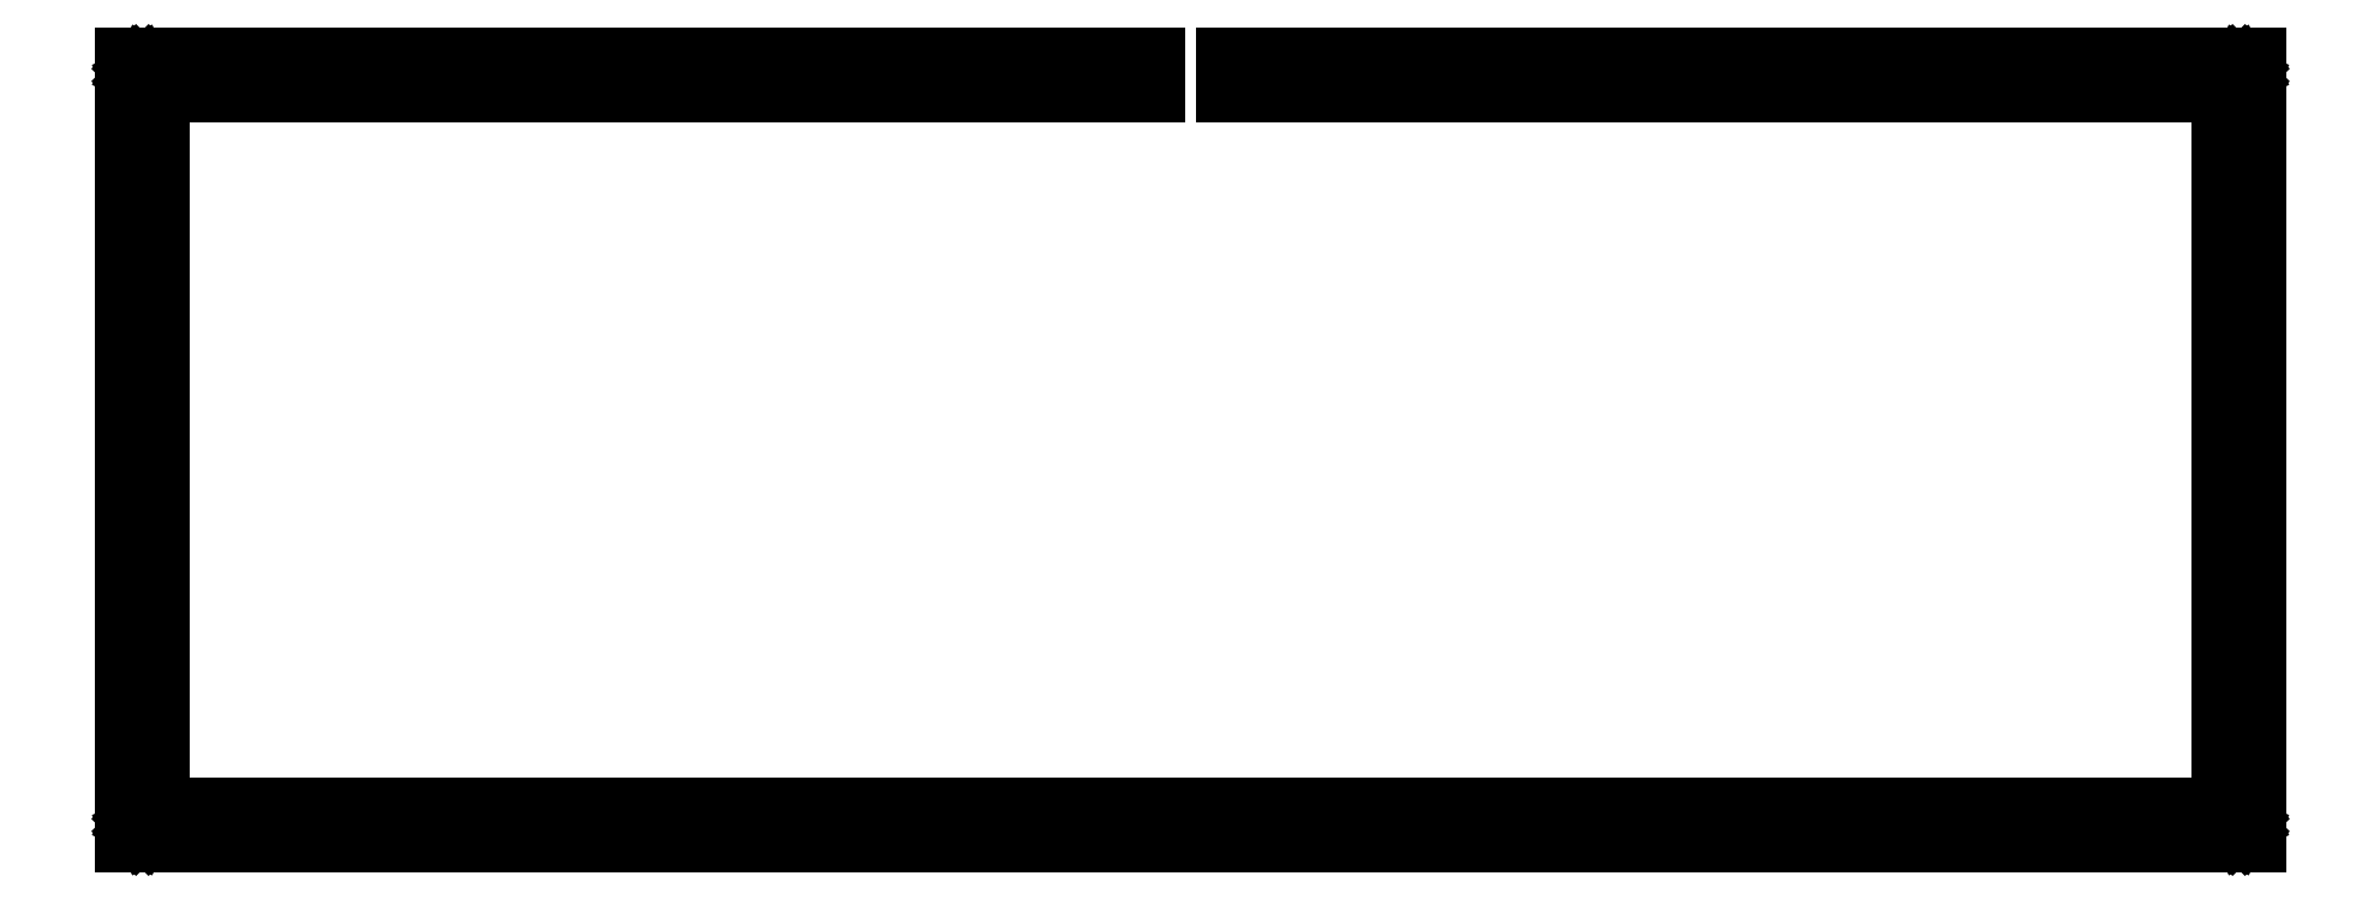
<metadata>
{"format":"dxf","ext":"dxf","renderer":"ezdxf+matplotlib","layout":"modelspace","background":"white","min_lineweight":24,"dpi":150}
</metadata>
<code>
0
SECTION
2
ENTITIES
0
LINE
8
0
10
301.8
20
0.09371
30
0
11
0.09371
21
0.09371
31
0
0
LINE
8
0
10
0.09371
20
0.09371
30
0
11
0.09371
21
111.3
31
0
0
LINE
8
0
10
0.09371
20
111.3
30
0
11
146
21
111.3
31
0
0
LINE
8
0
10
146
20
111.3
30
0
11
146
21
106.3
31
0
0
LINE
8
0
10
146
20
106.3
30
0
11
5.093
21
106.3
31
0
0
LINE
8
0
10
5.093
20
106.3
30
0
11
5.093
21
5.095
31
0
0
LINE
8
0
10
5.093
20
5.095
30
0
11
296.8
21
5.095
31
0
0
LINE
8
0
10
296.8
20
5.095
30
0
11
296.8
21
106.3
31
0
0
LINE
8
0
10
296.8
20
106.3
30
0
11
156
21
106.3
31
0
0
LINE
8
0
10
156
20
106.3
30
0
11
156
21
111.3
31
0
0
LINE
8
0
10
156
20
111.3
30
0
11
301.8
21
111.3
31
0
0
LINE
8
0
10
301.8
20
111.3
30
0
11
301.8
21
0.09371
31
0
0
LINE
8
0
10
298.9
20
4.02
30
0
11
298.5
21
3.808
31
0
0
LINE
8
0
10
298.5
20
3.808
30
0
11
298.1
21
3.475
31
0
0
LINE
8
0
10
298.1
20
3.475
30
0
11
297.9
21
3.056
31
0
0
LINE
8
0
10
297.9
20
3.056
30
0
11
297.8
21
2.593
31
0
0
LINE
8
0
10
297.8
20
2.593
30
0
11
297.9
21
2.13
31
0
0
LINE
8
0
10
297.9
20
2.13
30
0
11
298.1
21
1.712
31
0
0
LINE
8
0
10
298.1
20
1.712
30
0
11
298.5
21
1.379
31
0
0
LINE
8
0
10
298.5
20
1.379
30
0
11
298.9
21
1.167
31
0
0
LINE
8
0
10
298.9
20
1.167
30
0
11
299.3
21
1.094
31
0
0
LINE
8
0
10
299.3
20
1.094
30
0
11
299.8
21
1.167
31
0
0
LINE
8
0
10
299.8
20
1.167
30
0
11
300.2
21
1.379
31
0
0
LINE
8
0
10
300.2
20
1.379
30
0
11
300.6
21
1.712
31
0
0
LINE
8
0
10
300.6
20
1.712
30
0
11
300.8
21
2.13
31
0
0
LINE
8
0
10
300.8
20
2.13
30
0
11
300.8
21
2.593
31
0
0
LINE
8
0
10
300.8
20
2.593
30
0
11
300.8
21
3.056
31
0
0
LINE
8
0
10
300.8
20
3.056
30
0
11
300.6
21
3.475
31
0
0
LINE
8
0
10
300.6
20
3.475
30
0
11
300.2
21
3.808
31
0
0
LINE
8
0
10
300.2
20
3.808
30
0
11
299.8
21
4.02
31
0
0
LINE
8
0
10
299.8
20
4.02
30
0
11
299.3
21
4.094
31
0
0
LINE
8
0
10
299.3
20
4.094
30
0
11
298.9
21
4.02
31
0
0
LINE
8
0
10
2.129
20
4.02
30
0
11
1.712
21
3.808
31
0
0
LINE
8
0
10
1.712
20
3.808
30
0
11
1.379
21
3.475
31
0
0
LINE
8
0
10
1.379
20
3.475
30
0
11
1.167
21
3.056
31
0
0
LINE
8
0
10
1.167
20
3.056
30
0
11
1.093
21
2.593
31
0
0
LINE
8
0
10
1.093
20
2.593
30
0
11
1.167
21
2.13
31
0
0
LINE
8
0
10
1.167
20
2.13
30
0
11
1.379
21
1.712
31
0
0
LINE
8
0
10
1.379
20
1.712
30
0
11
1.712
21
1.379
31
0
0
LINE
8
0
10
1.712
20
1.379
30
0
11
2.129
21
1.167
31
0
0
LINE
8
0
10
2.129
20
1.167
30
0
11
2.593
21
1.094
31
0
0
LINE
8
0
10
2.593
20
1.094
30
0
11
3.056
21
1.167
31
0
0
LINE
8
0
10
3.056
20
1.167
30
0
11
3.475
21
1.379
31
0
0
LINE
8
0
10
3.475
20
1.379
30
0
11
3.806
21
1.712
31
0
0
LINE
8
0
10
3.806
20
1.712
30
0
11
4.02
21
2.13
31
0
0
LINE
8
0
10
4.02
20
2.13
30
0
11
4.094
21
2.593
31
0
0
LINE
8
0
10
4.094
20
2.593
30
0
11
4.02
21
3.056
31
0
0
LINE
8
0
10
4.02
20
3.056
30
0
11
3.806
21
3.475
31
0
0
LINE
8
0
10
3.806
20
3.475
30
0
11
3.475
21
3.808
31
0
0
LINE
8
0
10
3.475
20
3.808
30
0
11
3.056
21
4.02
31
0
0
LINE
8
0
10
3.056
20
4.02
30
0
11
2.593
21
4.094
31
0
0
LINE
8
0
10
2.593
20
4.094
30
0
11
2.129
21
4.02
31
0
0
LINE
8
0
10
298.9
20
110.3
30
0
11
298.5
21
110.1
31
0
0
LINE
8
0
10
298.5
20
110.1
30
0
11
298.1
21
109.7
31
0
0
LINE
8
0
10
298.1
20
109.7
30
0
11
297.9
21
109.3
31
0
0
LINE
8
0
10
297.9
20
109.3
30
0
11
297.8
21
108.8
31
0
0
LINE
8
0
10
297.8
20
108.8
30
0
11
297.9
21
108.4
31
0
0
LINE
8
0
10
297.9
20
108.4
30
0
11
298.1
21
108
31
0
0
LINE
8
0
10
298.1
20
108
30
0
11
298.5
21
107.6
31
0
0
LINE
8
0
10
298.5
20
107.6
30
0
11
298.9
21
107.4
31
0
0
LINE
8
0
10
298.9
20
107.4
30
0
11
299.3
21
107.3
31
0
0
LINE
8
0
10
299.3
20
107.3
30
0
11
299.8
21
107.4
31
0
0
LINE
8
0
10
299.8
20
107.4
30
0
11
300.2
21
107.6
31
0
0
LINE
8
0
10
300.2
20
107.6
30
0
11
300.6
21
108
31
0
0
LINE
8
0
10
300.6
20
108
30
0
11
300.8
21
108.4
31
0
0
LINE
8
0
10
300.8
20
108.4
30
0
11
300.8
21
108.8
31
0
0
LINE
8
0
10
300.8
20
108.8
30
0
11
300.8
21
109.3
31
0
0
LINE
8
0
10
300.8
20
109.3
30
0
11
300.6
21
109.7
31
0
0
LINE
8
0
10
300.6
20
109.7
30
0
11
300.2
21
110.1
31
0
0
LINE
8
0
10
300.2
20
110.1
30
0
11
299.8
21
110.3
31
0
0
LINE
8
0
10
299.8
20
110.3
30
0
11
299.3
21
110.3
31
0
0
LINE
8
0
10
299.3
20
110.3
30
0
11
298.9
21
110.3
31
0
0
LINE
8
0
10
2.129
20
110.3
30
0
11
1.712
21
110.1
31
0
0
LINE
8
0
10
1.712
20
110.1
30
0
11
1.379
21
109.7
31
0
0
LINE
8
0
10
1.379
20
109.7
30
0
11
1.167
21
109.3
31
0
0
LINE
8
0
10
1.167
20
109.3
30
0
11
1.093
21
108.8
31
0
0
LINE
8
0
10
1.093
20
108.8
30
0
11
1.167
21
108.4
31
0
0
LINE
8
0
10
1.167
20
108.4
30
0
11
1.379
21
108
31
0
0
LINE
8
0
10
1.379
20
108
30
0
11
1.712
21
107.6
31
0
0
LINE
8
0
10
1.712
20
107.6
30
0
11
2.129
21
107.4
31
0
0
LINE
8
0
10
2.129
20
107.4
30
0
11
2.593
21
107.3
31
0
0
LINE
8
0
10
2.593
20
107.3
30
0
11
3.056
21
107.4
31
0
0
LINE
8
0
10
3.056
20
107.4
30
0
11
3.475
21
107.6
31
0
0
LINE
8
0
10
3.475
20
107.6
30
0
11
3.806
21
108
31
0
0
LINE
8
0
10
3.806
20
108
30
0
11
4.02
21
108.4
31
0
0
LINE
8
0
10
4.02
20
108.4
30
0
11
4.094
21
108.8
31
0
0
LINE
8
0
10
4.094
20
108.8
30
0
11
4.02
21
109.3
31
0
0
LINE
8
0
10
4.02
20
109.3
30
0
11
3.806
21
109.7
31
0
0
LINE
8
0
10
3.806
20
109.7
30
0
11
3.475
21
110.1
31
0
0
LINE
8
0
10
3.475
20
110.1
30
0
11
3.056
21
110.3
31
0
0
LINE
8
0
10
3.056
20
110.3
30
0
11
2.593
21
110.3
31
0
0
LINE
8
0
10
2.593
20
110.3
30
0
11
2.129
21
110.3
31
0
0
ENDSEC
0
EOF

</code>
